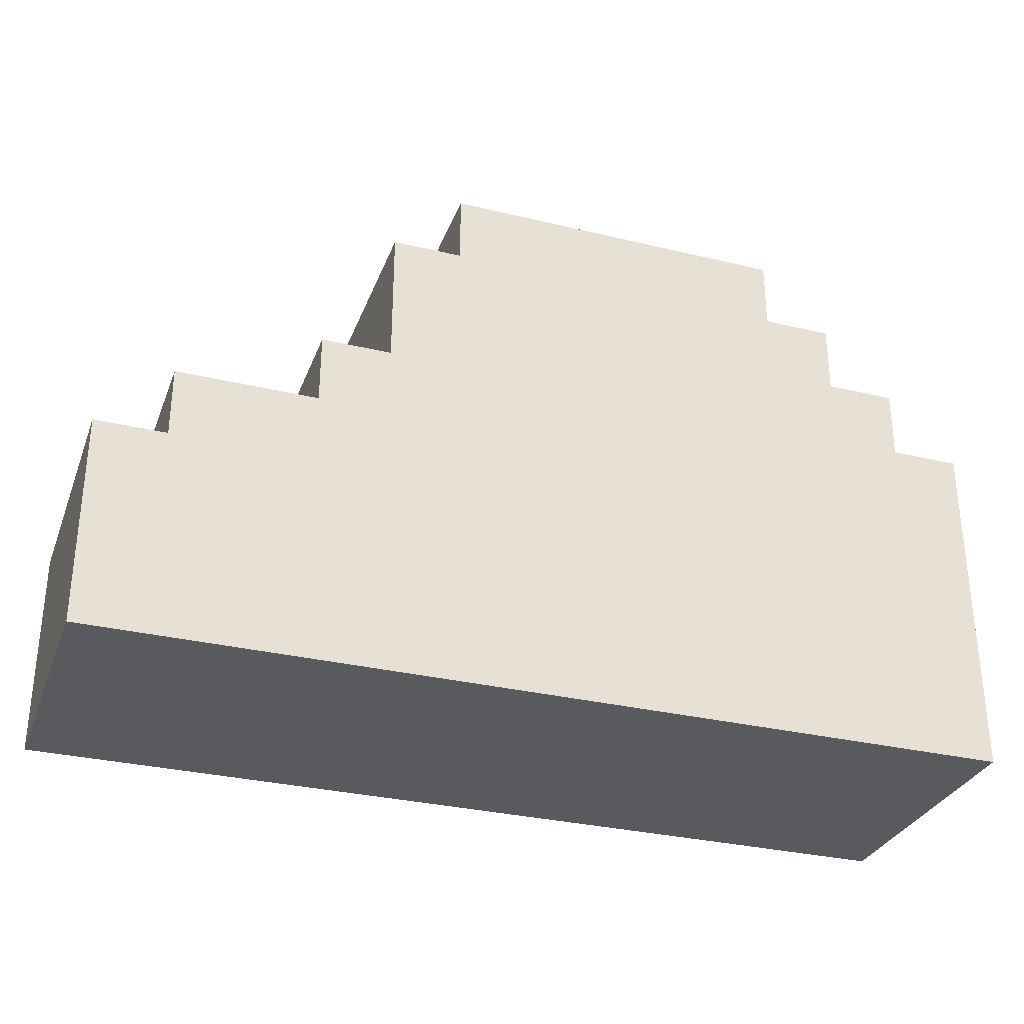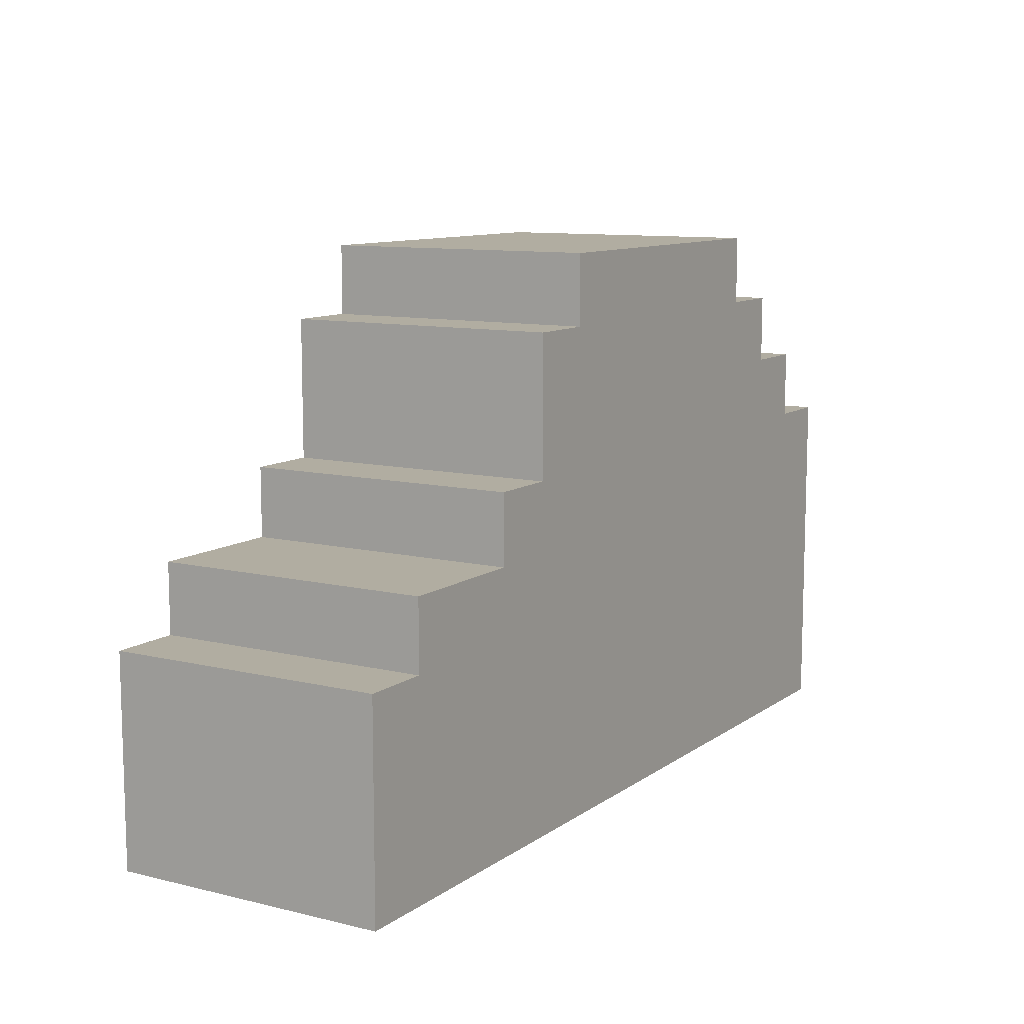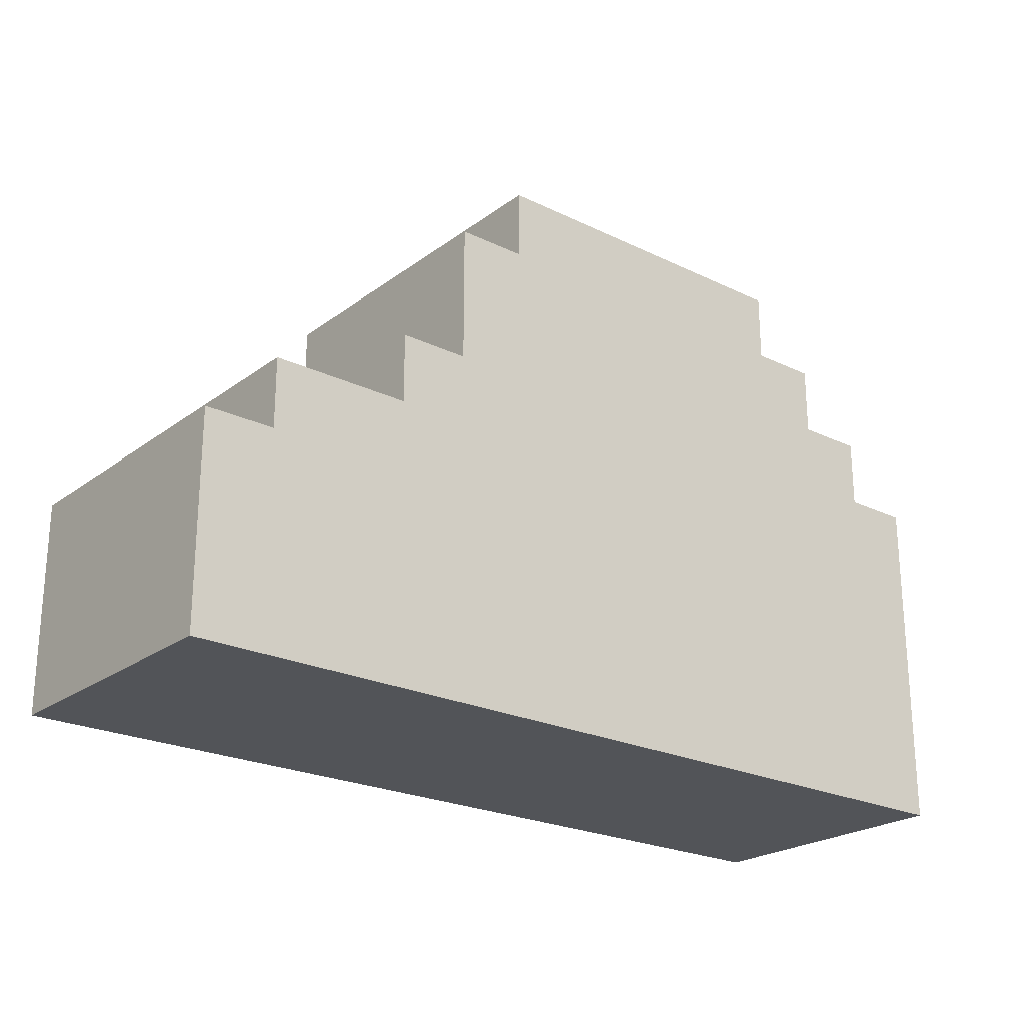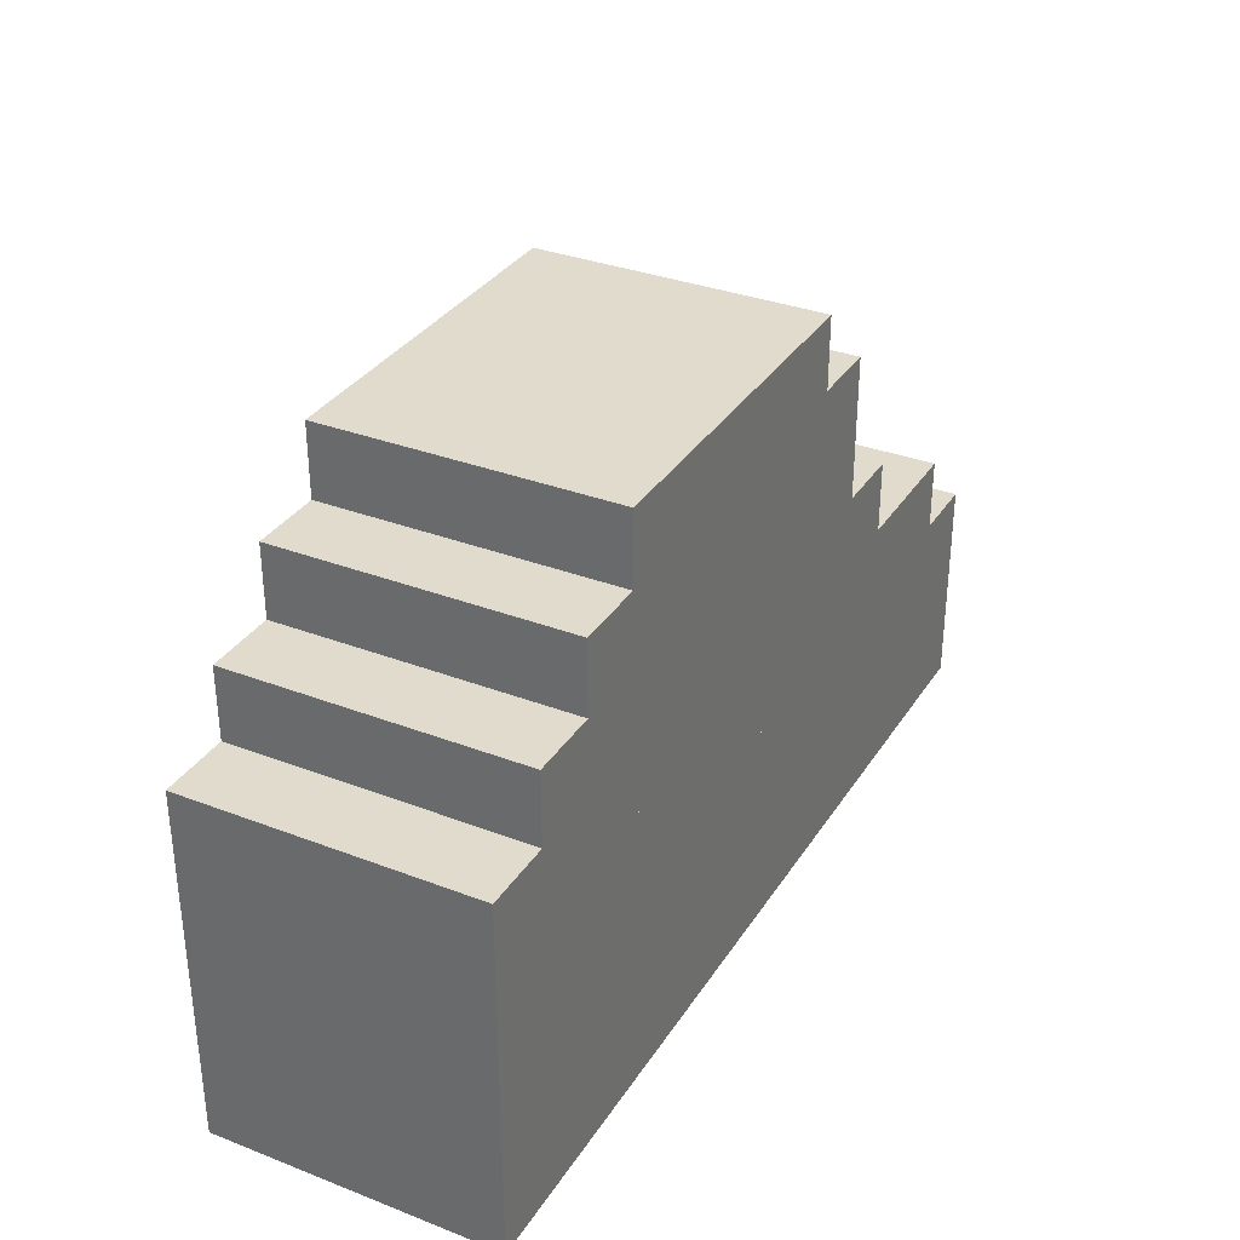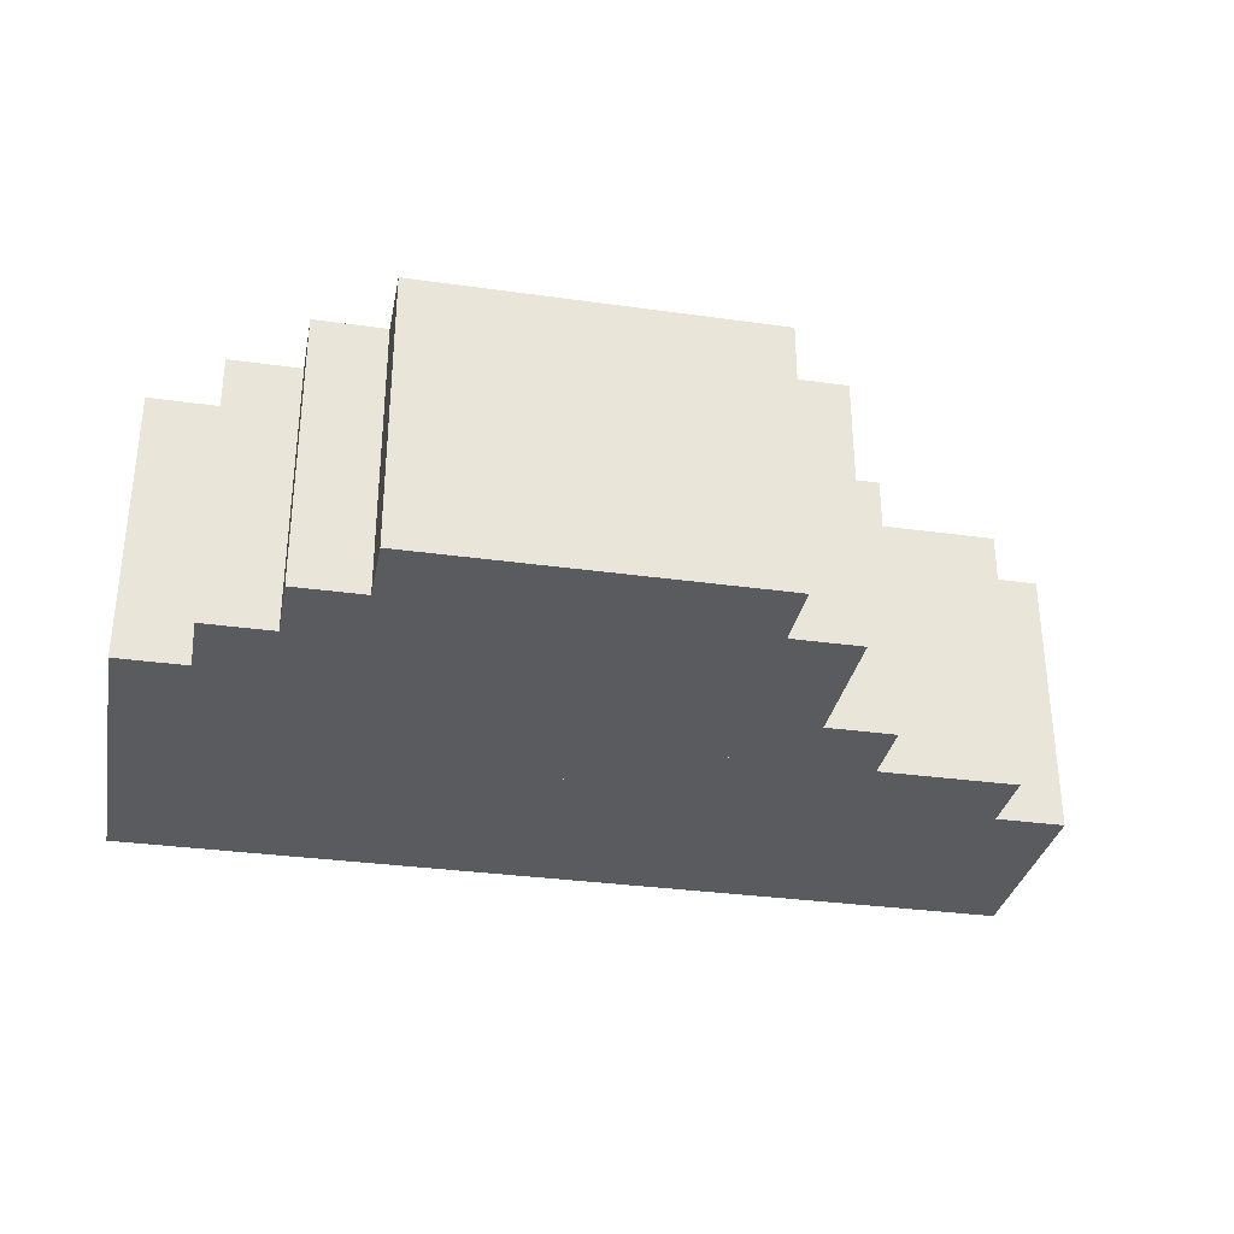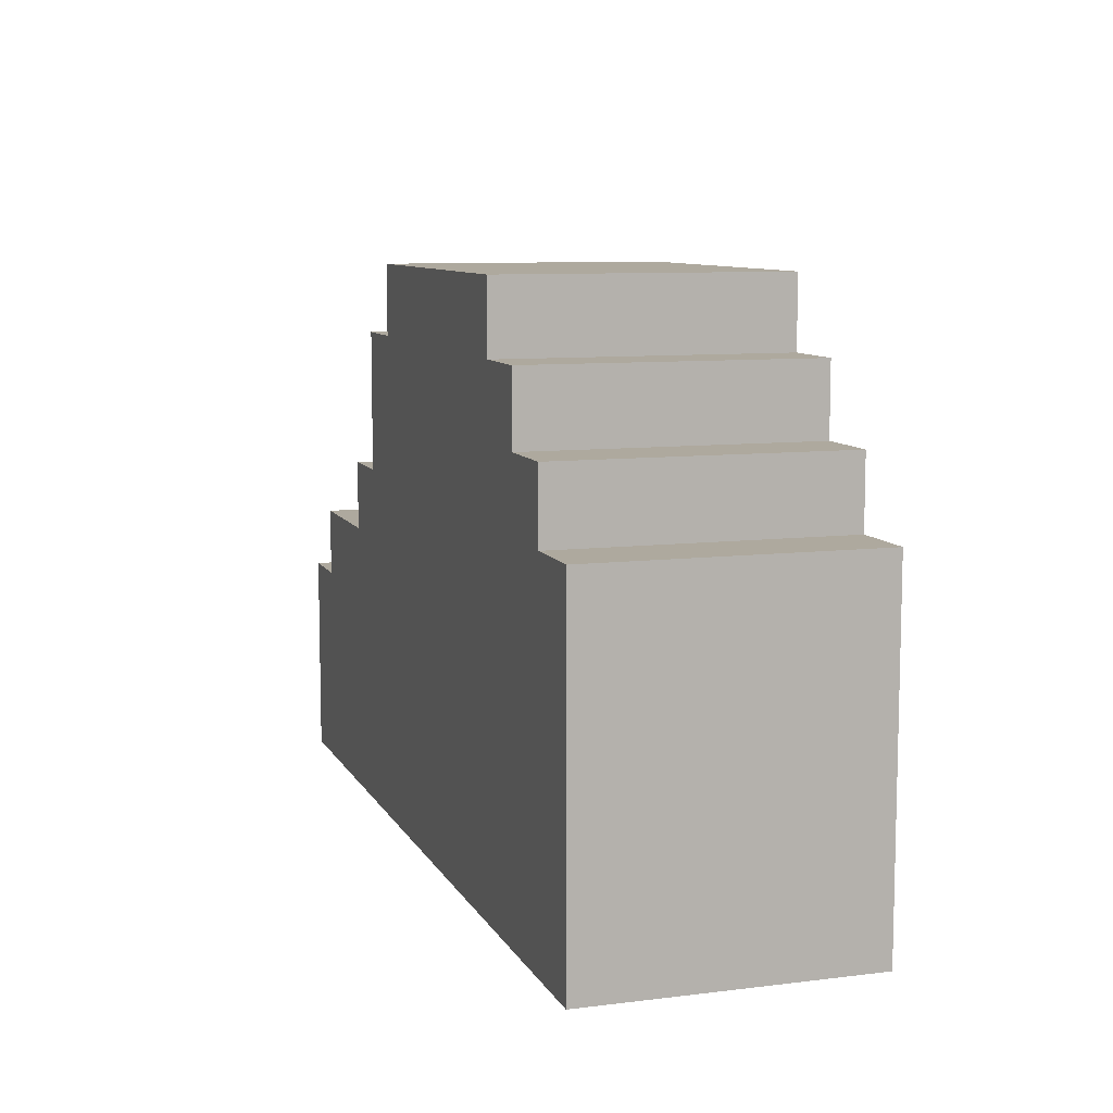
<metadata>
{"format":"obj","ext":"obj","renderer":"f3d","projection":"perspective","resolution":1024,"background":"white","views":[{"elev":-31.2,"azim":-18.9,"up":"+Y"},{"elev":10.4,"azim":-58.7,"up":"+Y"},{"elev":-23.2,"azim":-39.2,"up":"+Y"},{"elev":33.2,"azim":117.8,"up":"+Y"},{"elev":-32.5,"azim":169.0,"up":"+Z"},{"elev":9.1,"azim":72.0,"up":"+Y"}]}
</metadata>
<code>
o 1
v -1 10 0
v 4 10 0
v -1 9 0
v 4 10 0
v 4 9 0
v -1 9 0
v 4 10 4
v -1 10 4
v 4 9 4
v -1 10 4
v -1 9 4
v 4 9 4
v -2 9 0
v 5 9 0
v -2 8 0
v 5 9 0
v 5 8 0
v -2 8 0
v 5 9 4
v -2 9 4
v 5 8 4
v -2 9 4
v -2 8 4
v 5 8 4
v -2 8 0
v 6 8 0
v -2 7 0
v 6 8 0
v 6 7 0
v -2 7 0
v 6 8 4
v -2 8 4
v 6 7 4
v -2 8 4
v -2 7 4
v 6 7 4
v -3 7 0
v 0 7 0
v -3 6 0
v 0 7 0
v 0 6 0
v -3 6 0
v 0 7 4
v -3 7 4
v 0 6 4
v -3 7 4
v -3 6 4
v 0 6 4
v 0 7 0
v 3 7 0
v 0 6 0
v 3 7 0
v 3 6 0
v 0 6 0
v 3 7 4
v 0 7 4
v 3 6 4
v 0 7 4
v 0 6 4
v 3 6 4
v 3 7 0
v 7 7 0
v 3 6 0
v 7 7 0
v 7 6 0
v 3 6 0
v 7 7 4
v 3 7 4
v 7 6 4
v 3 7 4
v 3 6 4
v 7 6 4
v -5 6 0
v 0 6 0
v -5 5 0
v 0 6 0
v 0 5 0
v -5 5 0
v 0 6 4
v -5 6 4
v 0 5 4
v -5 6 4
v -5 5 4
v 0 5 4
v 0 6 0
v 5 6 0
v 0 5 0
v 5 6 0
v 5 5 0
v 0 5 0
v 5 6 4
v 0 6 4
v 5 5 4
v 0 6 4
v 0 5 4
v 5 5 4
v 5 6 0
v 7 6 0
v 5 5 0
v 7 6 0
v 7 5 0
v 5 5 0
v 7 6 4
v 5 6 4
v 7 5 4
v 5 6 4
v 5 5 4
v 7 5 4
v -6 5 0
v -1 5 0
v -6 4 0
v -1 5 0
v -1 4 0
v -6 4 0
v -1 5 4
v -6 5 4
v -1 4 4
v -6 5 4
v -6 4 4
v -1 4 4
v -1 5 0
v 5 5 0
v -1 4 0
v 5 5 0
v 5 4 0
v -1 4 0
v 5 5 4
v -1 5 4
v 5 4 4
v -1 5 4
v -1 4 4
v 5 4 4
v 5 5 0
v 7 5 0
v 5 4 0
v 7 5 0
v 7 4 0
v 5 4 0
v 7 5 4
v 5 5 4
v 7 4 4
v 5 5 4
v 5 4 4
v 7 4 4
v -6 4 0
v -3 4 0
v -6 3 0
v -3 4 0
v -3 3 0
v -6 3 0
v -3 4 4
v -6 4 4
v -3 3 4
v -6 4 4
v -6 3 4
v -3 3 4
v -3 4 0
v 5 4 0
v -3 3 0
v 5 4 0
v 5 3 0
v -3 3 0
v 5 4 4
v -3 4 4
v 5 3 4
v -3 4 4
v -3 3 4
v 5 3 4
v 5 4 0
v 7 4 0
v 5 3 0
v 7 4 0
v 7 3 0
v 5 3 0
v 7 4 4
v 5 4 4
v 7 3 4
v 5 4 4
v 5 3 4
v 7 3 4
v -6 3 0
v -4 3 0
v -6 2 0
v -4 3 0
v -4 2 0
v -6 2 0
v -4 3 4
v -6 3 4
v -4 2 4
v -6 3 4
v -6 2 4
v -4 2 4
v -4 3 0
v 4 3 0
v -4 2 0
v 4 3 0
v 4 2 0
v -4 2 0
v 4 3 4
v -4 3 4
v 4 2 4
v -4 3 4
v -4 2 4
v 4 2 4
v 4 3 0
v 7 3 0
v 4 2 0
v 7 3 0
v 7 2 0
v 4 2 0
v 7 3 4
v 4 3 4
v 7 2 4
v 4 3 4
v 4 2 4
v 7 2 4
v -1 9 0
v -1 9 4
v -1 10 0
v -1 9 4
v -1 10 4
v -1 10 0
v -2 8 0
v -2 8 4
v -2 9 0
v -2 8 4
v -2 9 4
v -2 9 0
v -2 7 0
v -2 7 4
v -2 8 0
v -2 7 4
v -2 8 4
v -2 8 0
v -3 6 0
v -3 6 4
v -3 7 0
v -3 6 4
v -3 7 4
v -3 7 0
v -5 5 0
v -5 5 4
v -5 6 0
v -5 5 4
v -5 6 4
v -5 6 0
v -6 4 0
v -6 4 4
v -6 5 0
v -6 4 4
v -6 5 4
v -6 5 0
v -6 3 0
v -6 3 4
v -6 4 0
v -6 3 4
v -6 4 4
v -6 4 0
v -6 2 0
v -6 2 4
v -6 3 0
v -6 2 4
v -6 3 4
v -6 3 0
v 4 10 0
v 4 10 4
v 4 9 0
v 4 10 4
v 4 9 4
v 4 9 0
v 5 9 0
v 5 9 4
v 5 8 0
v 5 9 4
v 5 8 4
v 5 8 0
v 6 8 0
v 6 8 4
v 6 7 0
v 6 8 4
v 6 7 4
v 6 7 0
v 7 7 0
v 7 7 4
v 7 6 0
v 7 7 4
v 7 6 4
v 7 6 0
v 7 6 0
v 7 6 4
v 7 5 0
v 7 6 4
v 7 5 4
v 7 5 0
v 7 5 0
v 7 5 4
v 7 4 0
v 7 5 4
v 7 4 4
v 7 4 0
v 7 4 0
v 7 4 4
v 7 3 0
v 7 4 4
v 7 3 4
v 7 3 0
v 7 3 0
v 7 3 4
v 7 2 0
v 7 3 4
v 7 2 4
v 7 2 0
v -6 5 0
v -6 5 4
v -5 5 0
v -6 5 4
v -5 5 4
v -5 5 0
v -5 6 0
v -5 6 4
v -4 6 0
v -5 6 4
v -4 6 4
v -4 6 0
v -4 6 0
v -4 6 4
v -3 6 0
v -4 6 4
v -3 6 4
v -3 6 0
v -3 7 0
v -3 7 4
v -2 7 0
v -3 7 4
v -2 7 4
v -2 7 0
v -2 9 0
v -2 9 4
v -1 9 0
v -2 9 4
v -1 9 4
v -1 9 0
v -1 10 0
v -1 10 4
v 0 10 0
v -1 10 4
v 0 10 4
v 0 10 0
v 0 10 0
v 0 10 4
v 1 10 0
v 0 10 4
v 1 10 4
v 1 10 0
v 1 10 0
v 1 10 4
v 2 10 0
v 1 10 4
v 2 10 4
v 2 10 0
v 2 10 0
v 2 10 4
v 3 10 0
v 2 10 4
v 3 10 4
v 3 10 0
v 3 10 0
v 3 10 4
v 4 10 0
v 3 10 4
v 4 10 4
v 4 10 0
v 4 9 0
v 4 9 4
v 5 9 0
v 4 9 4
v 5 9 4
v 5 9 0
v 5 8 0
v 5 8 4
v 6 8 0
v 5 8 4
v 6 8 4
v 6 8 0
v 6 7 0
v 6 7 4
v 7 7 0
v 6 7 4
v 7 7 4
v 7 7 0
v -5 2 0
v -5 2 4
v -6 2 0
v -5 2 4
v -6 2 4
v -6 2 0
v -4 2 0
v -4 2 4
v -5 2 0
v -4 2 4
v -5 2 4
v -5 2 0
v -3 2 0
v -3 2 4
v -4 2 0
v -3 2 4
v -4 2 4
v -4 2 0
v -2 2 0
v -2 2 4
v -3 2 0
v -2 2 4
v -3 2 4
v -3 2 0
v -1 2 0
v -1 2 4
v -2 2 0
v -1 2 4
v -2 2 4
v -2 2 0
v 0 2 0
v 0 2 4
v -1 2 0
v 0 2 4
v -1 2 4
v -1 2 0
v 1 2 0
v 1 2 4
v 0 2 0
v 1 2 4
v 0 2 4
v 0 2 0
v 2 2 0
v 2 2 4
v 1 2 0
v 2 2 4
v 1 2 4
v 1 2 0
v 3 2 0
v 3 2 4
v 2 2 0
v 3 2 4
v 2 2 4
v 2 2 0
v 4 2 0
v 4 2 4
v 3 2 0
v 4 2 4
v 3 2 4
v 3 2 0
v 5 2 0
v 5 2 4
v 4 2 0
v 5 2 4
v 4 2 4
v 4 2 0
v 6 2 0
v 6 2 4
v 5 2 0
v 6 2 4
v 5 2 4
v 5 2 0
v 7 2 0
v 7 2 4
v 6 2 0
v 7 2 4
v 6 2 4
v 6 2 0
f 1 2 3
f 4 5 6
f 7 8 9
f 10 11 12
f 13 14 15
f 16 17 18
f 19 20 21
f 22 23 24
f 25 26 27
f 28 29 30
f 31 32 33
f 34 35 36
f 37 38 39
f 40 41 42
f 43 44 45
f 46 47 48
f 49 50 51
f 52 53 54
f 55 56 57
f 58 59 60
f 61 62 63
f 64 65 66
f 67 68 69
f 70 71 72
f 73 74 75
f 76 77 78
f 79 80 81
f 82 83 84
f 85 86 87
f 88 89 90
f 91 92 93
f 94 95 96
f 97 98 99
f 100 101 102
f 103 104 105
f 106 107 108
f 109 110 111
f 112 113 114
f 115 116 117
f 118 119 120
f 121 122 123
f 124 125 126
f 127 128 129
f 130 131 132
f 133 134 135
f 136 137 138
f 139 140 141
f 142 143 144
f 145 146 147
f 148 149 150
f 151 152 153
f 154 155 156
f 157 158 159
f 160 161 162
f 163 164 165
f 166 167 168
f 169 170 171
f 172 173 174
f 175 176 177
f 178 179 180
f 181 182 183
f 184 185 186
f 187 188 189
f 190 191 192
f 193 194 195
f 196 197 198
f 199 200 201
f 202 203 204
f 205 206 207
f 208 209 210
f 211 212 213
f 214 215 216
f 217 218 219
f 220 221 222
f 223 224 225
f 226 227 228
f 229 230 231
f 232 233 234
f 235 236 237
f 238 239 240
f 241 242 243
f 244 245 246
f 247 248 249
f 250 251 252
f 253 254 255
f 256 257 258
f 259 260 261
f 262 263 264
f 265 266 267
f 268 269 270
f 271 272 273
f 274 275 276
f 277 278 279
f 280 281 282
f 283 284 285
f 286 287 288
f 289 290 291
f 292 293 294
f 295 296 297
f 298 299 300
f 301 302 303
f 304 305 306
f 307 308 309
f 310 311 312
f 313 314 315
f 316 317 318
f 319 320 321
f 322 323 324
f 325 326 327
f 328 329 330
f 331 332 333
f 334 335 336
f 337 338 339
f 340 341 342
f 343 344 345
f 346 347 348
f 349 350 351
f 352 353 354
f 355 356 357
f 358 359 360
f 361 362 363
f 364 365 366
f 367 368 369
f 370 371 372
f 373 374 375
f 376 377 378
f 379 380 381
f 382 383 384
f 385 386 387
f 388 389 390
f 391 392 393
f 394 395 396
f 397 398 399
f 400 401 402
f 403 404 405
f 406 407 408
f 409 410 411
f 412 413 414
f 415 416 417
f 418 419 420
f 421 422 423
f 424 425 426
f 427 428 429
f 430 431 432
f 433 434 435
f 436 437 438
f 439 440 441
f 442 443 444
f 445 446 447
f 448 449 450
f 451 452 453
f 454 455 456
f 457 458 459
f 460 461 462
f 463 464 465
f 466 467 468

</code>
